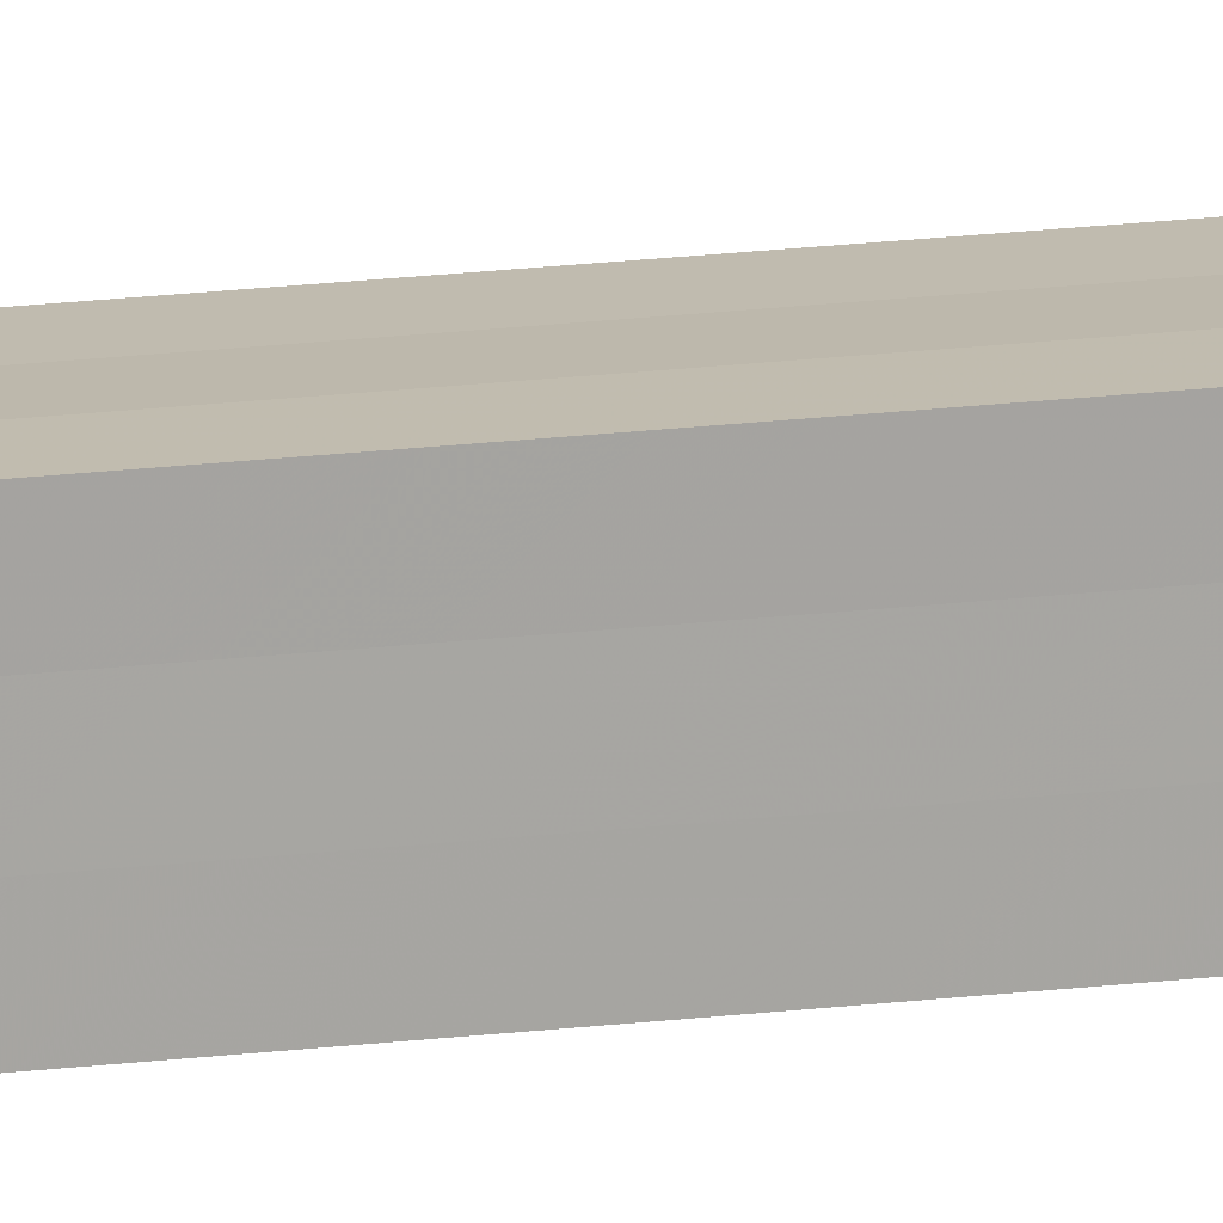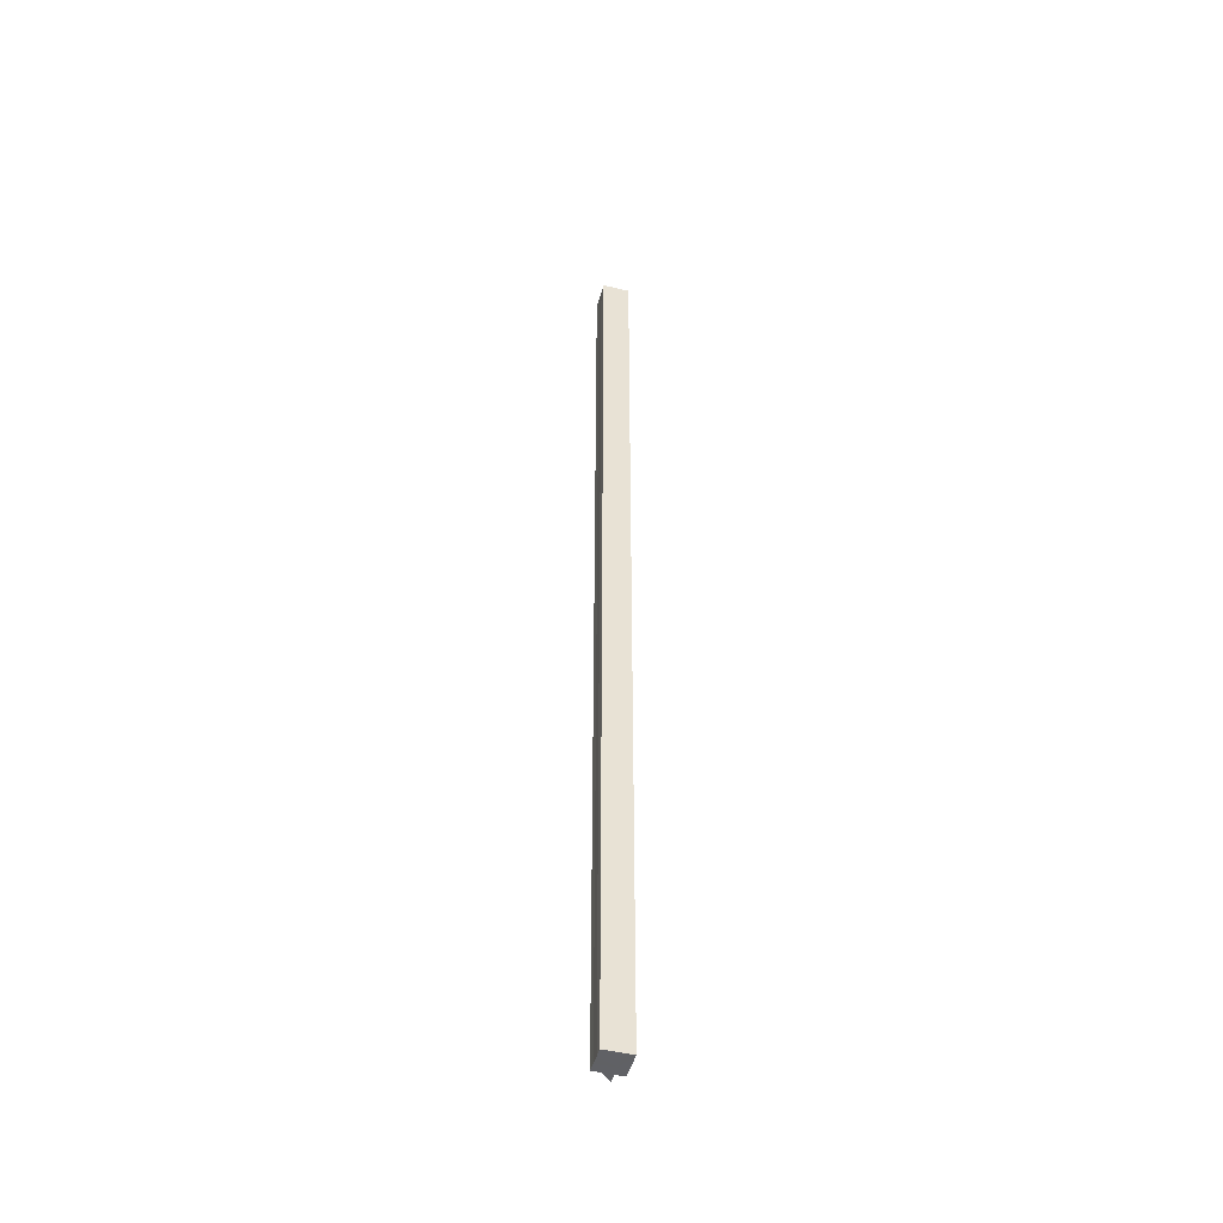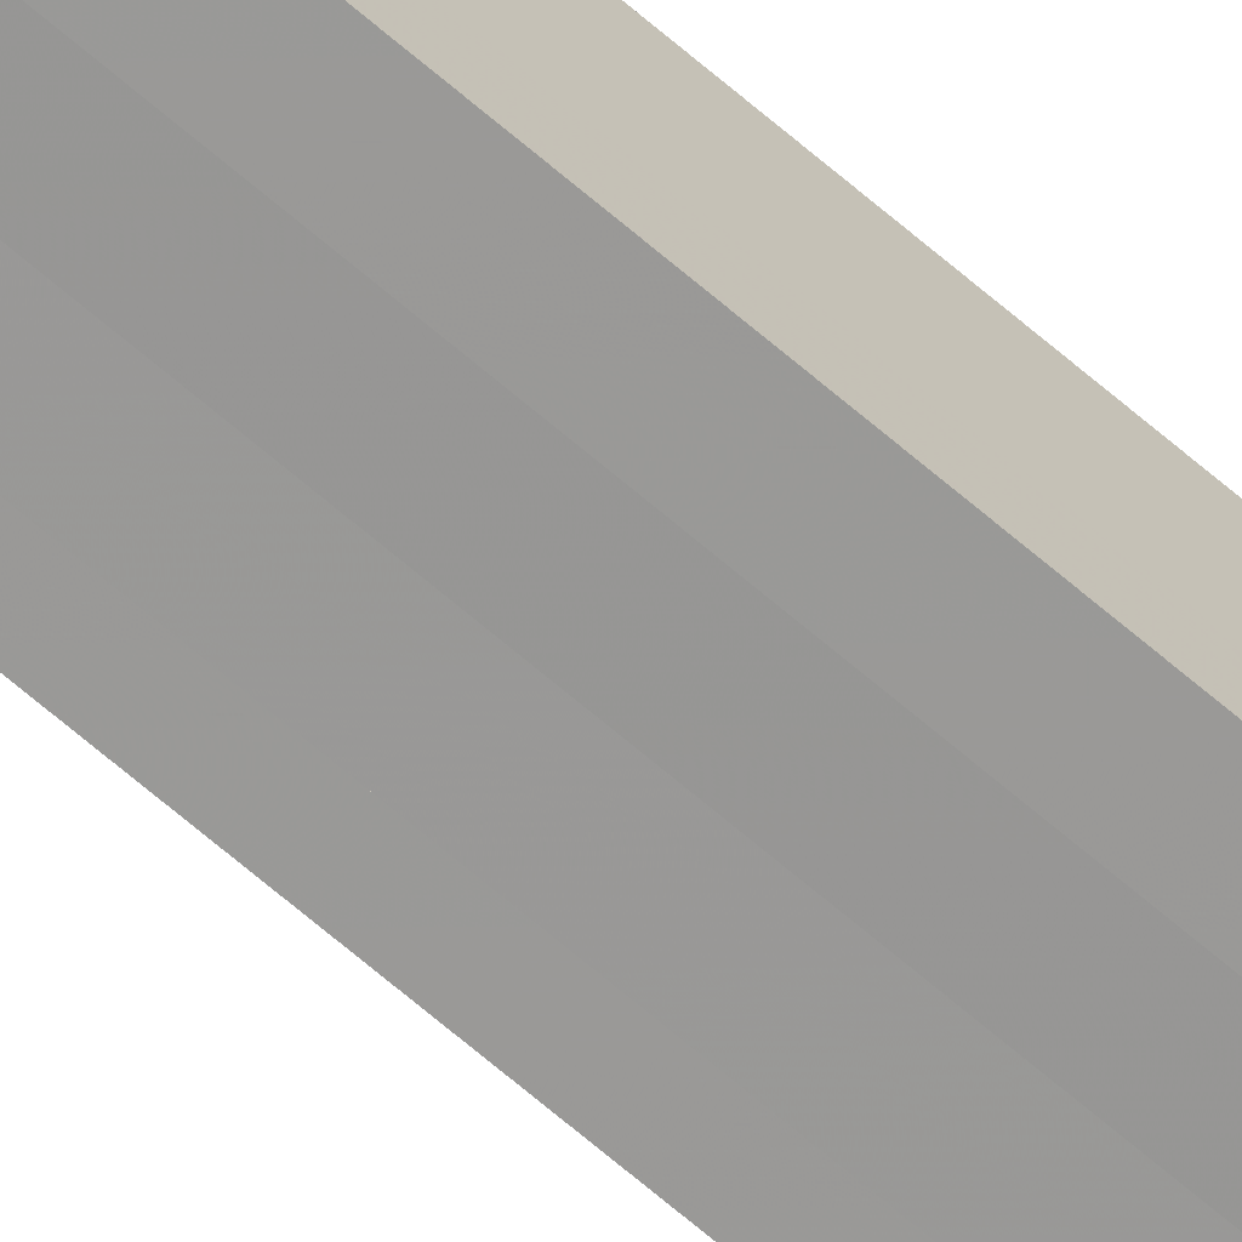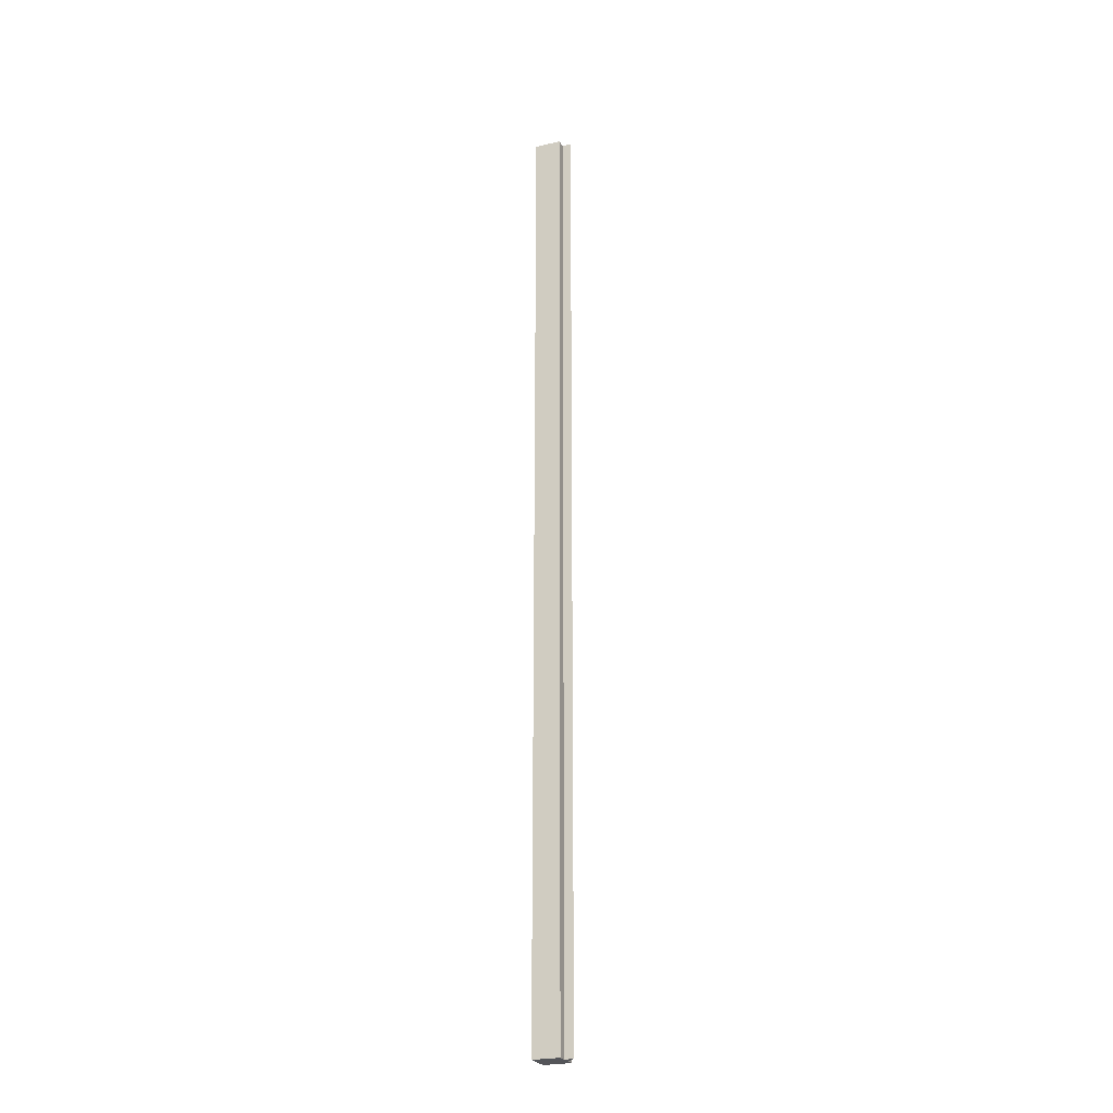
<metadata>
{"format":"obj","ext":"obj","renderer":"f3d","projection":"perspective","resolution":1024,"background":"white","views":[{"elev":15.8,"azim":-105.7,"up":"+Y"},{"elev":-47.4,"azim":-105.2,"up":"+Z"},{"elev":-68.4,"azim":-130.7,"up":"+Y"},{"elev":-24.7,"azim":21.8,"up":"+Z"}]}
</metadata>
<code>
o 4784
v 2159 1870 17.01
v 2159 1870 17.01
v 2159 1870 18.08
v 2159 1870 17.01
v 2159 1870 18.08
v 2159 1870 17.01
v 2159 1870 18.08
v 2159 1870 17.01
v 2159 1870 18.08
v 2159 1870 17.01
v 2159 1870 18.08
v 2159 1870 17.01
v 2159 1870 18.08
v 2159 1870 17.01
v 2159 1870 17.01
v 2159 1870 17.01
v 2159 1870 18.08
v 2159 1870 18.08
v 2159 1870 17.01
v 2159 1870 17.01
v 2159 1870 17.01
v 2159 1870 17.01
v 2159 1870 18.08
v 2159 1870 18.08
v 2159 1870 17.01
v 2159 1870 18.08
v 2159 1870 17.01
v 2159 1870 17.01
v 2159 1870 18.08
v 2159 1870 17.01
v 2159 1870 17.01
v 2159 1870 17.01
v 2159 1870 17.01
v 2159 1870 18.08
v 2159 1870 17.01
v 2159 1870 18.08
v 2159 1870 17.01
v 2159 1870 18.08
v 2159 1870 18.08
v 2159 1870 17.01
v 2159 1870 18.08
v 2159 1870 17.01
v 2159 1870 17.01
v 2159 1870 18.08
v 2159 1870 17.01
v 2159 1870 17.01
v 2159 1870 17.01
v 2159 1870 17.01
v 2159 1870 18.08
v 2159 1870 18.08
v 2159 1870 17.01
v 2159 1870 17.01
v 2159 1870 18.08
v 2159 1870 17.01
v 2159 1870 17.01
v 2159 1870 18.08
v 2159 1870 17.01
v 2159 1870 18.08
v 2159 1870 17.01
v 2159 1870 17.01
v 2159 1870 17.01
v 2159 1870 18.08
v 2159 1870 17.01
v 2159 1870 17.01
v 2159 1870 18.08
v 2159 1870 18.08
v 2159 1870 18.08
v 2159 1870 18.08
v 2159 1870 18.08
v 2159 1870 18.08
v 2159 1870 18.08
v 2159 1870 18.08
v 2159 1870 18.08
v 2159 1870 18.08
v 2159 1870 18.08
v 2159 1870 18.08
v 2159 1870 18.08
v 2159 1870 18.08
v 2159 1870 18.08
v 2159 1870 18.08
f 1 2 3
f 4 1 5
f 6 4 7
f 7 8 9
f 9 10 11
f 11 12 13
f 14 12 15
f 14 16 12
f 17 16 18
f 19 20 17
f 14 15 21
f 14 21 22
f 23 22 24
f 14 22 25
f 26 27 23
f 14 25 28
f 29 30 26
f 31 32 29
f 32 33 34
f 33 35 36
f 14 28 37
f 38 37 39
f 14 37 40
f 41 42 38
f 14 40 43
f 44 45 41
f 14 43 46
f 14 46 47
f 14 47 48
f 49 46 50
f 51 52 44
f 53 54 49
f 52 55 56
f 55 57 58
f 59 60 53
f 60 61 62
f 63 64 65
f 66 48 67
f 68 67 69
f 68 69 70
f 68 70 71
f 68 71 72
f 68 72 73
f 68 73 74
f 68 74 75
f 68 75 76
f 68 76 77
f 68 77 78
f 68 78 79
f 68 79 80

</code>
